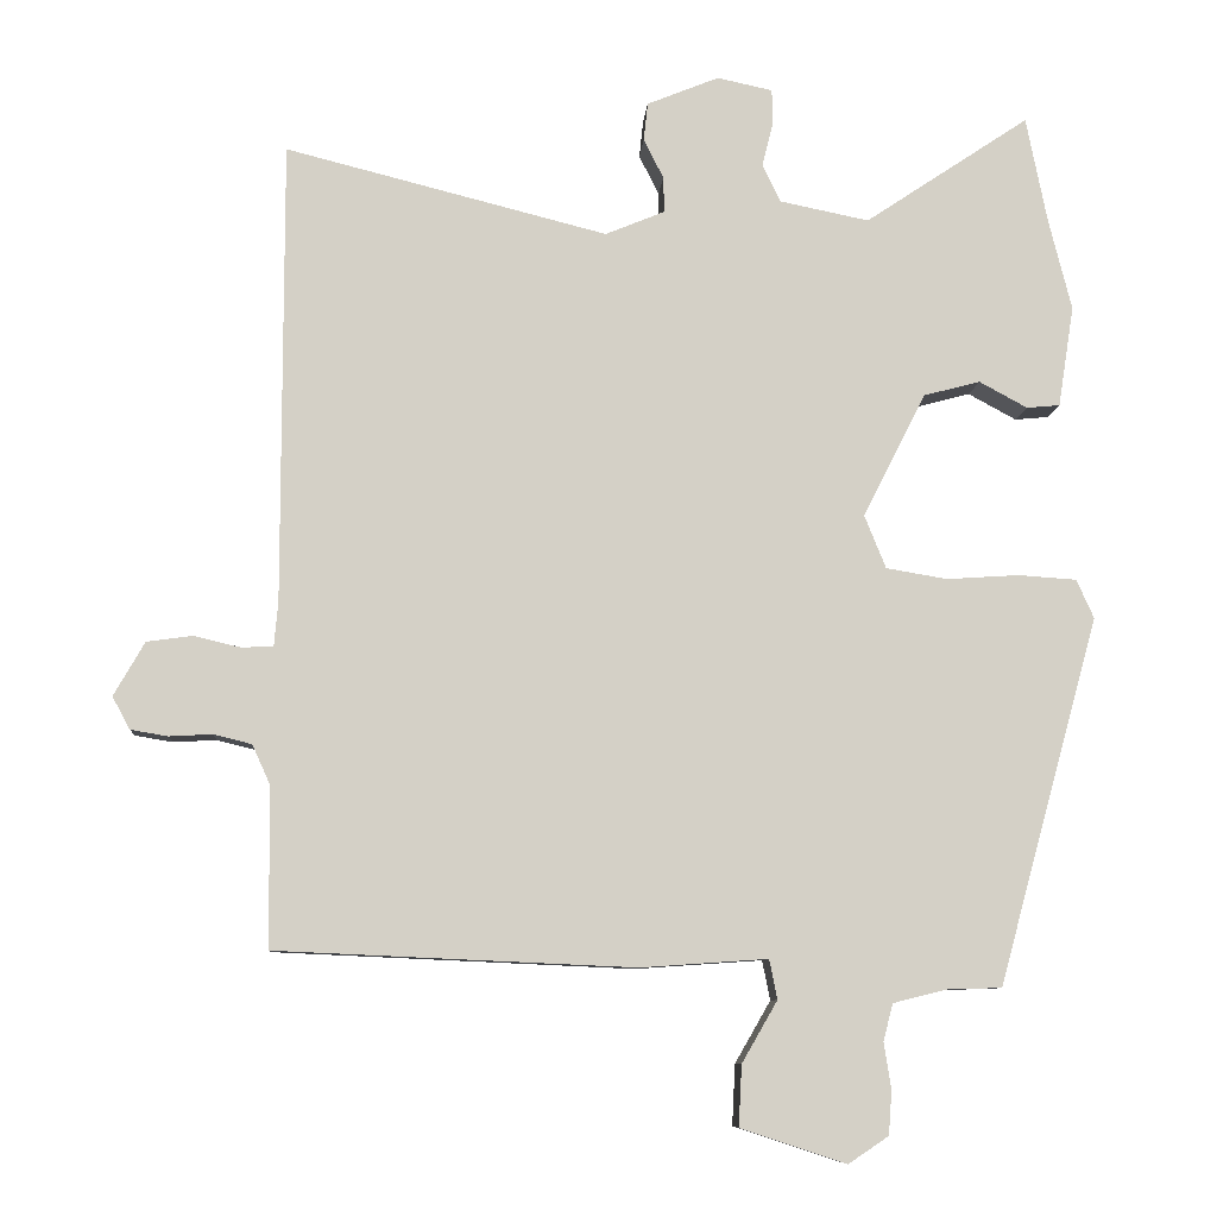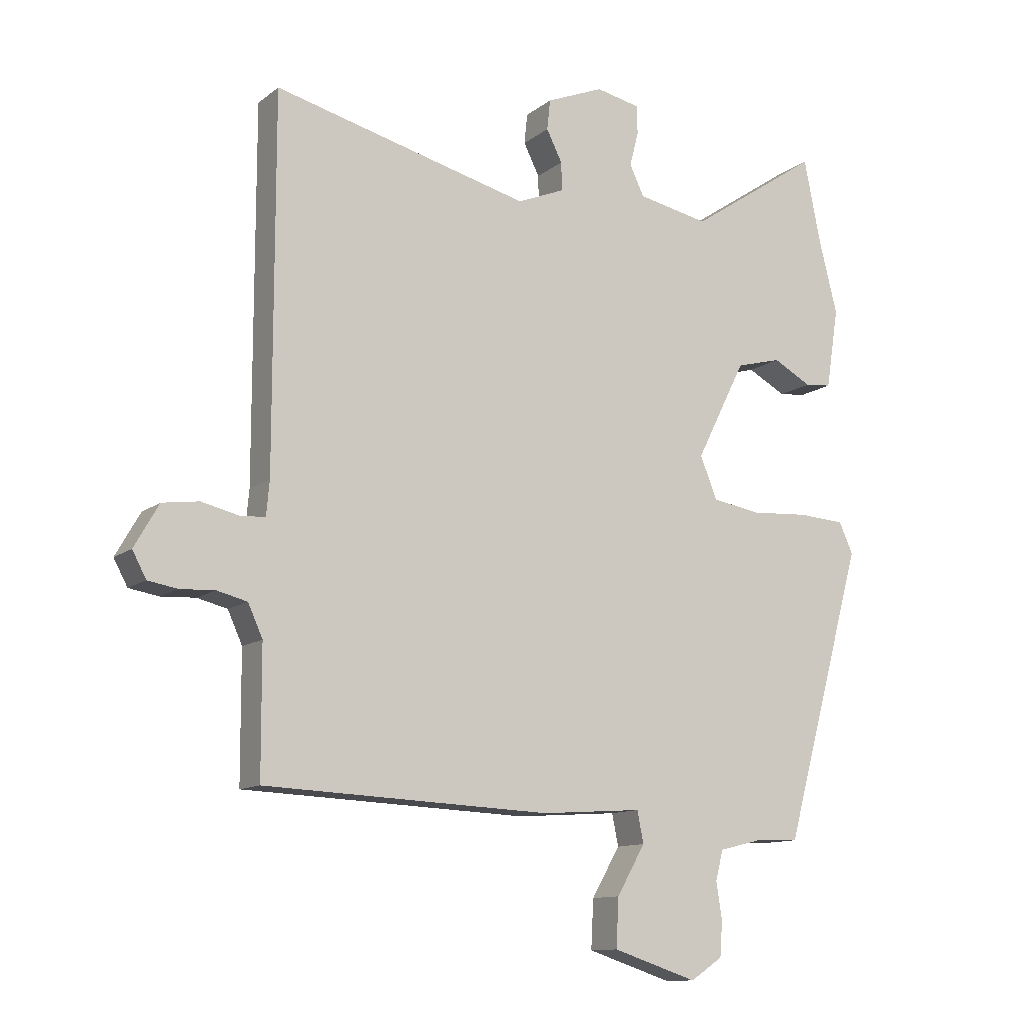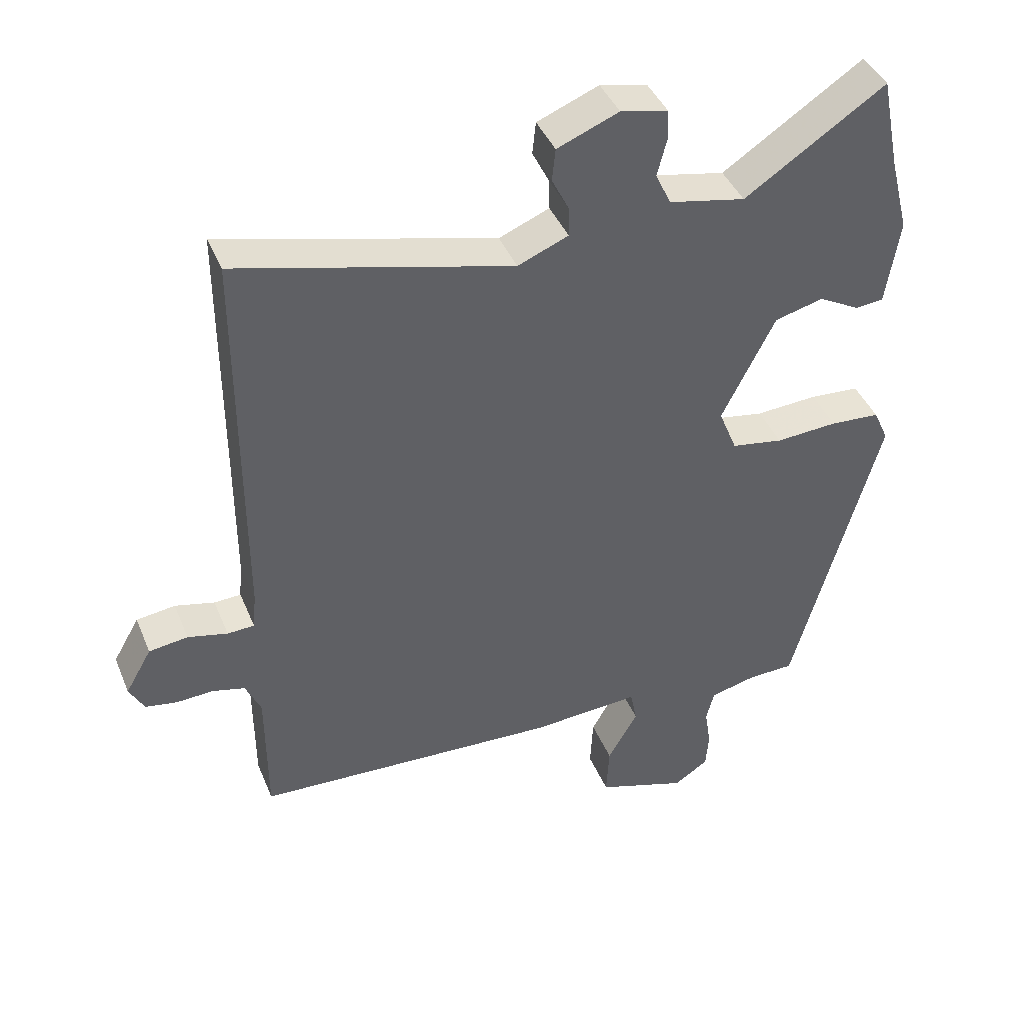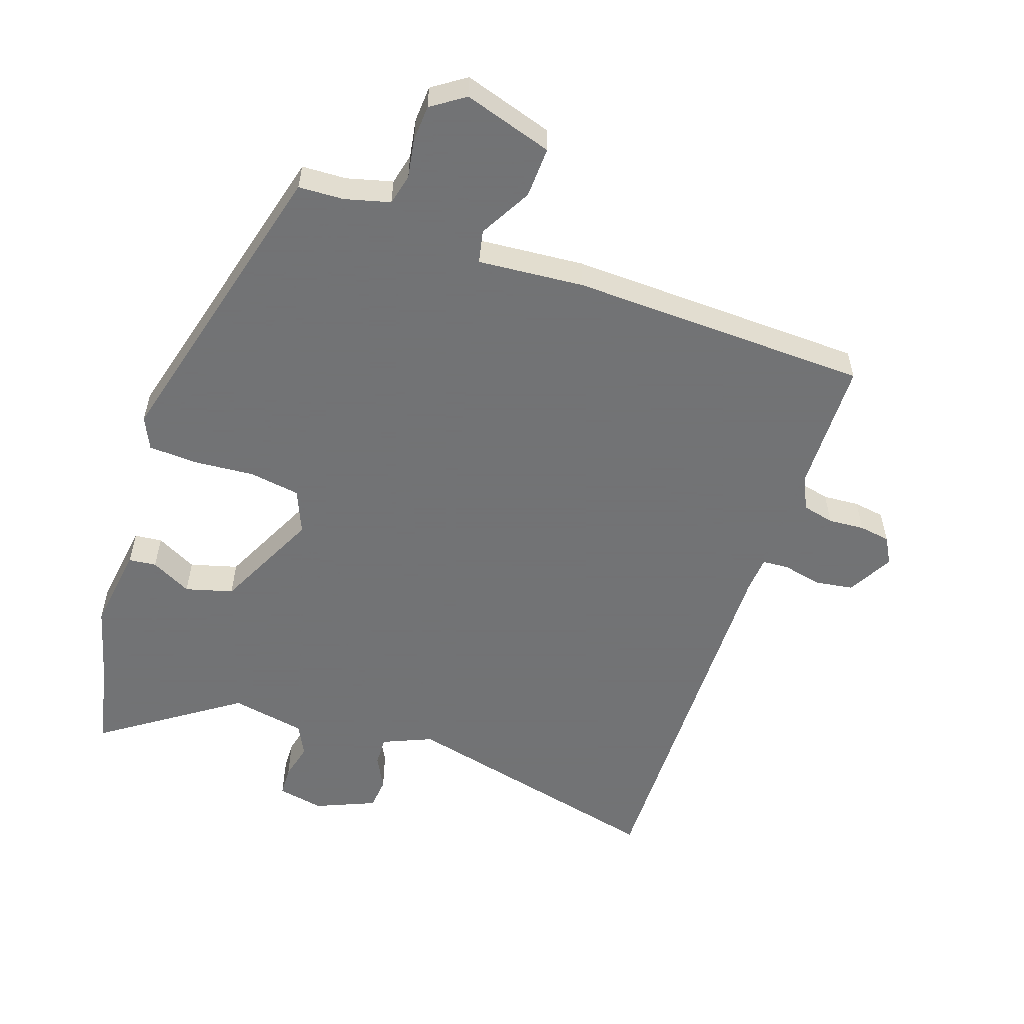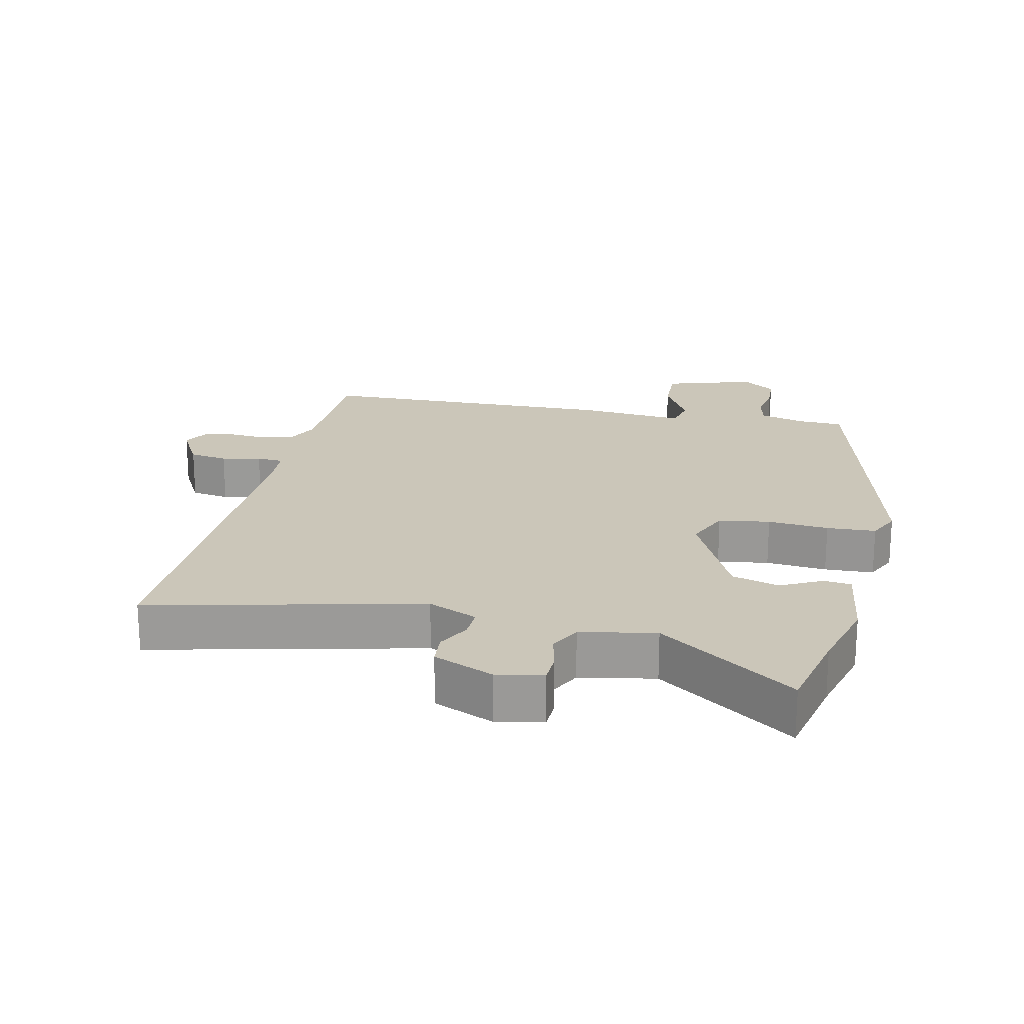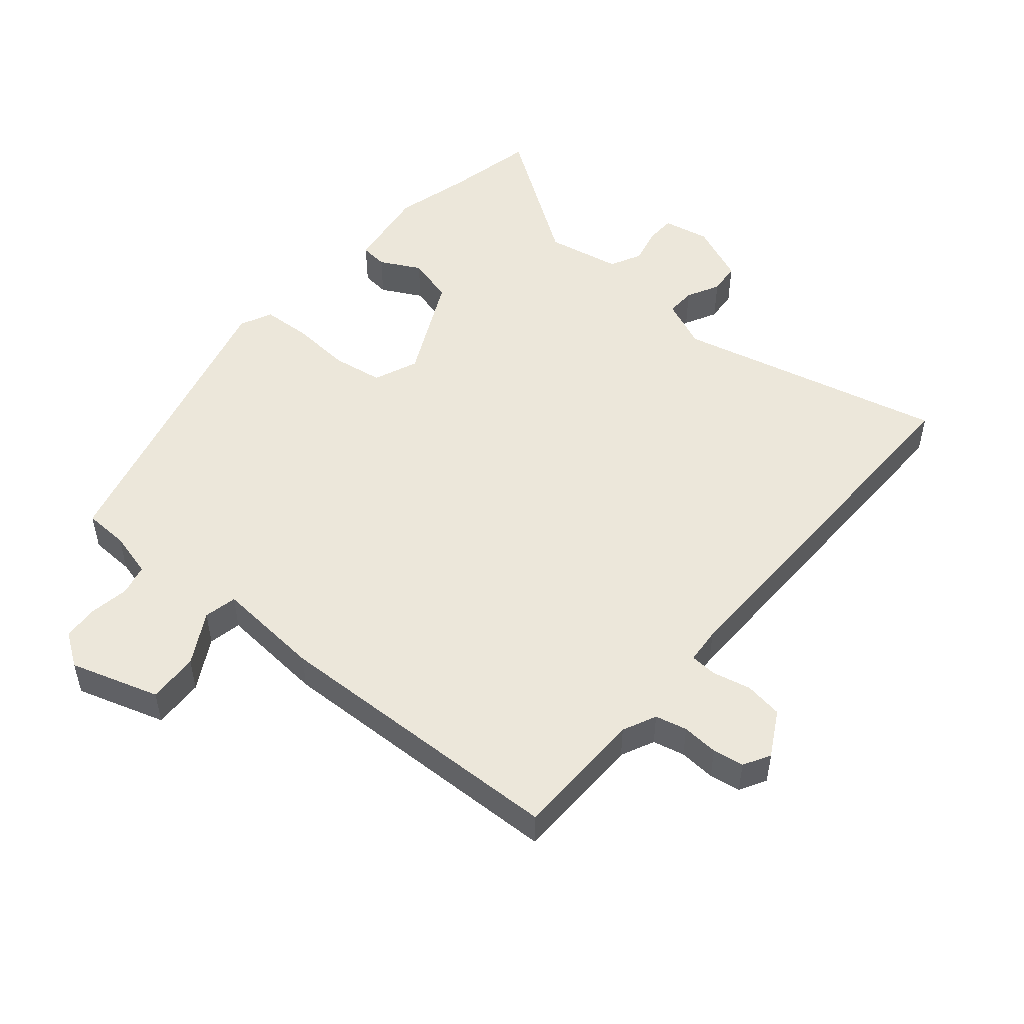
<metadata>
{"format":"obj","ext":"obj","renderer":"f3d","projection":"perspective","resolution":1024,"background":"white","views":[{"elev":-8.6,"azim":-4.1,"up":"+Z"},{"elev":-11.7,"azim":-30.1,"up":"+Z"},{"elev":41.7,"azim":-21.4,"up":"+Z"},{"elev":-55.7,"azim":161.9,"up":"+Y"},{"elev":20.8,"azim":13.5,"up":"+Y"},{"elev":51.0,"azim":-139.1,"up":"+Y"}]}
</metadata>
<code>
v -0.477 0.07 0.56
v -0.07 0.07 0.457
v 0.005 0.07 0.488
v 0.004 0.07 0.533
v -0.021 0.07 0.583
v -0.016 0.07 0.631
v 0.075 0.07 0.668
v 0.145 0.07 0.653
v 0.146 0.07 0.608
v 0.132 0.07 0.553
v 0.155 0.07 0.505
v 0.268 0.07 0.482
v 0.476 0.07 0.621
v 0.503 0.07 0.486
v 0.532 0.07 0.371
v 0.512 0.07 0.243
v 0.47 0.07 0.239
v 0.409 0.07 0.272
v 0.337 0.07 0.253
v 0.258 0.07 0.096
v 0.285 0.07 0.029
v 0.362 0.07 0.016
v 0.454 0.07 0.022
v 0.528 0.07 0.017
v 0.55 0.07 -0.032
v 0.422 0.07 -0.496
v 0.354 0.07 -0.498
v 0.285 0.07 -0.515
v 0.273 0.07 -0.562
v 0.282 0.07 -0.621
v 0.278 0.07 -0.676
v 0.227 0.07 -0.71
v 0.093 0.07 -0.666
v 0.097 0.07 -0.589
v 0.142 0.07 -0.511
v 0.132 0.07 -0.461
v -0.029 0.07 -0.472
v -0.482 0.07 -0.452
v -0.483 0.07 -0.251
v -0.506 0.07 -0.2
v -0.554 0.07 -0.188
v -0.609 0.07 -0.191
v -0.656 0.07 -0.183
v -0.678 0.07 -0.142
v -0.639 0.07 -0.074
v -0.581 0.07 -0.066
v -0.522 0.07 -0.08
v -0.482 0.07 -0.078
v -0.477 0.07 -0.023
v -0.477 0 0.56
v -0.07 0 0.457
v 0.005 0 0.488
v 0.004 0 0.533
v -0.021 0 0.583
v -0.016 0 0.631
v 0.075 0 0.668
v 0.145 0 0.653
v 0.146 0 0.608
v 0.132 0 0.553
v 0.155 0 0.505
v 0.268 0 0.482
v 0.476 0 0.621
v 0.503 0 0.486
v 0.532 0 0.371
v 0.512 0 0.243
v 0.47 0 0.239
v 0.409 0 0.272
v 0.337 0 0.253
v 0.258 0 0.096
v 0.285 0 0.029
v 0.362 0 0.016
v 0.454 0 0.022
v 0.528 0 0.017
v 0.55 0 -0.032
v 0.422 0 -0.496
v 0.354 0 -0.498
v 0.285 0 -0.515
v 0.273 0 -0.562
v 0.282 0 -0.621
v 0.278 0 -0.676
v 0.227 0 -0.71
v 0.093 0 -0.666
v 0.097 0 -0.589
v 0.142 0 -0.511
v 0.132 0 -0.461
v -0.029 0 -0.472
v -0.482 0 -0.452
v -0.483 0 -0.251
v -0.506 0 -0.2
v -0.554 0 -0.188
v -0.609 0 -0.191
v -0.656 0 -0.183
v -0.678 0 -0.142
v -0.639 0 -0.074
v -0.581 0 -0.066
v -0.522 0 -0.08
v -0.482 0 -0.078
v -0.477 0 -0.023
f 45 46 47
f 44 45 47
f 43 44 47
f 42 43 47
f 41 42 47
f 40 41 47 48
f 39 40 48
f 39 48 49
f 38 39 49
f 37 38 49
f 36 37 49
f 33 34 35
f 32 33 35
f 31 32 35
f 30 31 35
f 29 30 35
f 28 29 35 36
f 49 1 2
f 36 49 2
f 28 36 2
f 27 28 2
f 25 26 27
f 24 25 27
f 23 24 27
f 22 23 27
f 16 17 18
f 15 16 18
f 14 15 18
f 14 18 19
f 13 14 19
f 12 13 19
f 11 12 19 20
f 8 9 10
f 7 8 10
f 6 7 10
f 5 6 10
f 4 5 10
f 10 11 20
f 4 10 20
f 3 4 20
f 3 20 21
f 2 3 21
f 27 2 21
f 21 22 27
f 96 95 94
f 96 94 93
f 96 93 92
f 96 92 91
f 96 91 90
f 97 96 90 89
f 97 89 88
f 98 97 88
f 98 88 87
f 98 87 86
f 98 86 85
f 84 83 82
f 84 82 81
f 84 81 80
f 84 80 79
f 84 79 78
f 85 84 78 77
f 51 50 98
f 51 98 85
f 51 85 77
f 51 77 76
f 76 75 74
f 76 74 73
f 76 73 72
f 76 72 71
f 67 66 65
f 67 65 64
f 67 64 63
f 68 67 63
f 68 63 62
f 68 62 61
f 69 68 61 60
f 59 58 57
f 59 57 56
f 59 56 55
f 59 55 54
f 59 54 53
f 69 60 59
f 69 59 53
f 69 53 52
f 70 69 52
f 70 52 51
f 70 51 76
f 76 71 70
f 1 50 51 2
f 2 51 52 3
f 3 52 53 4
f 4 53 54 5
f 5 54 55 6
f 6 55 56 7
f 7 56 57 8
f 8 57 58 9
f 9 58 59 10
f 10 59 60 11
f 11 60 61 12
f 12 61 62 13
f 13 62 63 14
f 14 63 64 15
f 15 64 65 16
f 16 65 66 17
f 17 66 67 18
f 18 67 68 19
f 19 68 69 20
f 20 69 70 21
f 21 70 71 22
f 22 71 72 23
f 23 72 73 24
f 24 73 74 25
f 25 74 75 26
f 26 75 76 27
f 27 76 77 28
f 28 77 78 29
f 29 78 79 30
f 30 79 80 31
f 31 80 81 32
f 32 81 82 33
f 33 82 83 34
f 34 83 84 35
f 35 84 85 36
f 36 85 86 37
f 37 86 87 38
f 38 87 88 39
f 39 88 89 40
f 40 89 90 41
f 41 90 91 42
f 42 91 92 43
f 43 92 93 44
f 44 93 94 45
f 45 94 95 46
f 46 95 96 47
f 47 96 97 48
f 48 97 98 49
f 49 98 50 1

</code>
